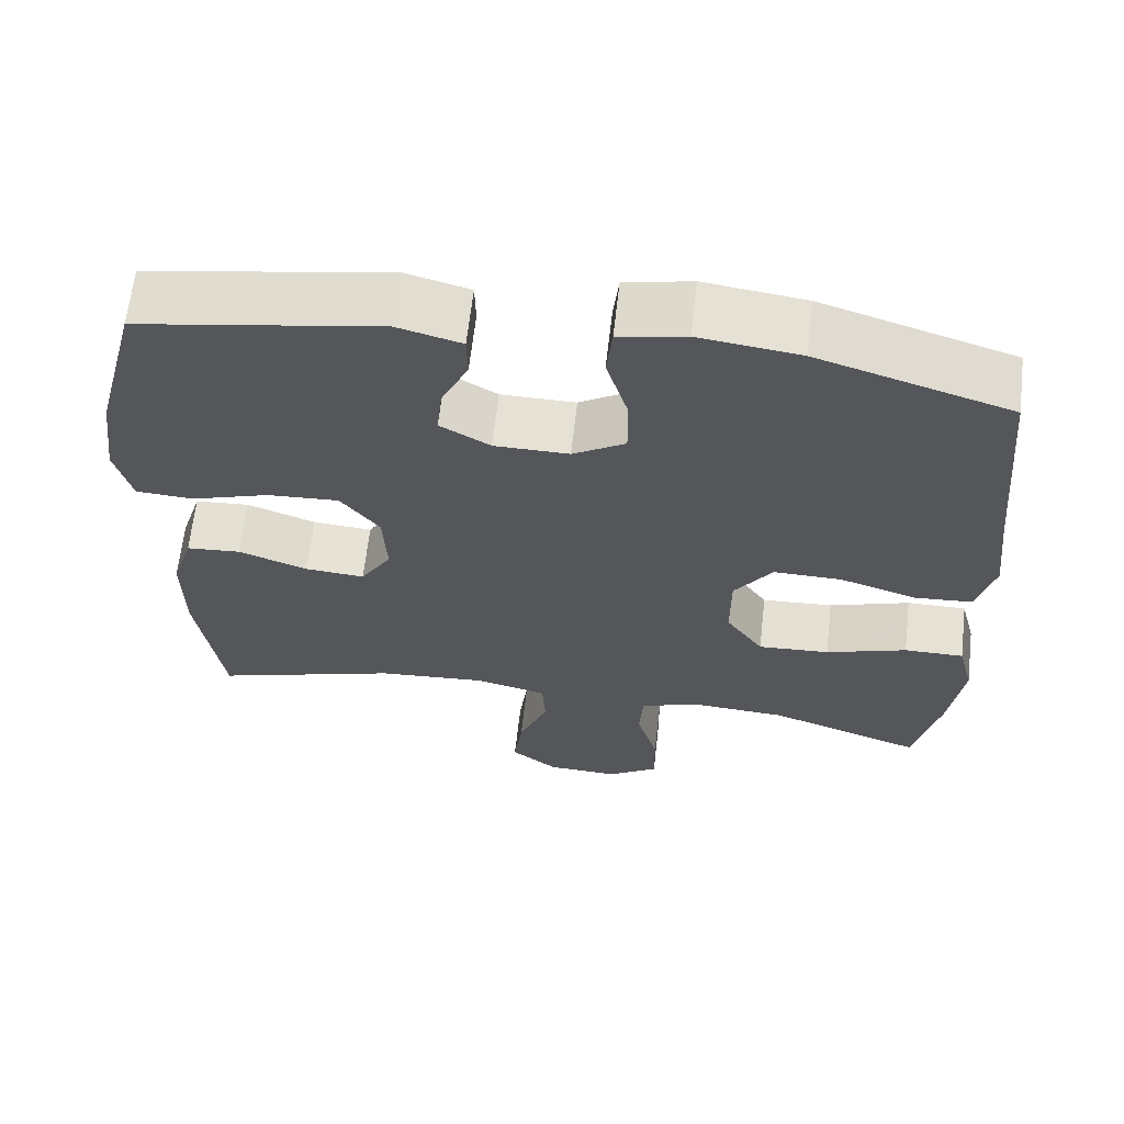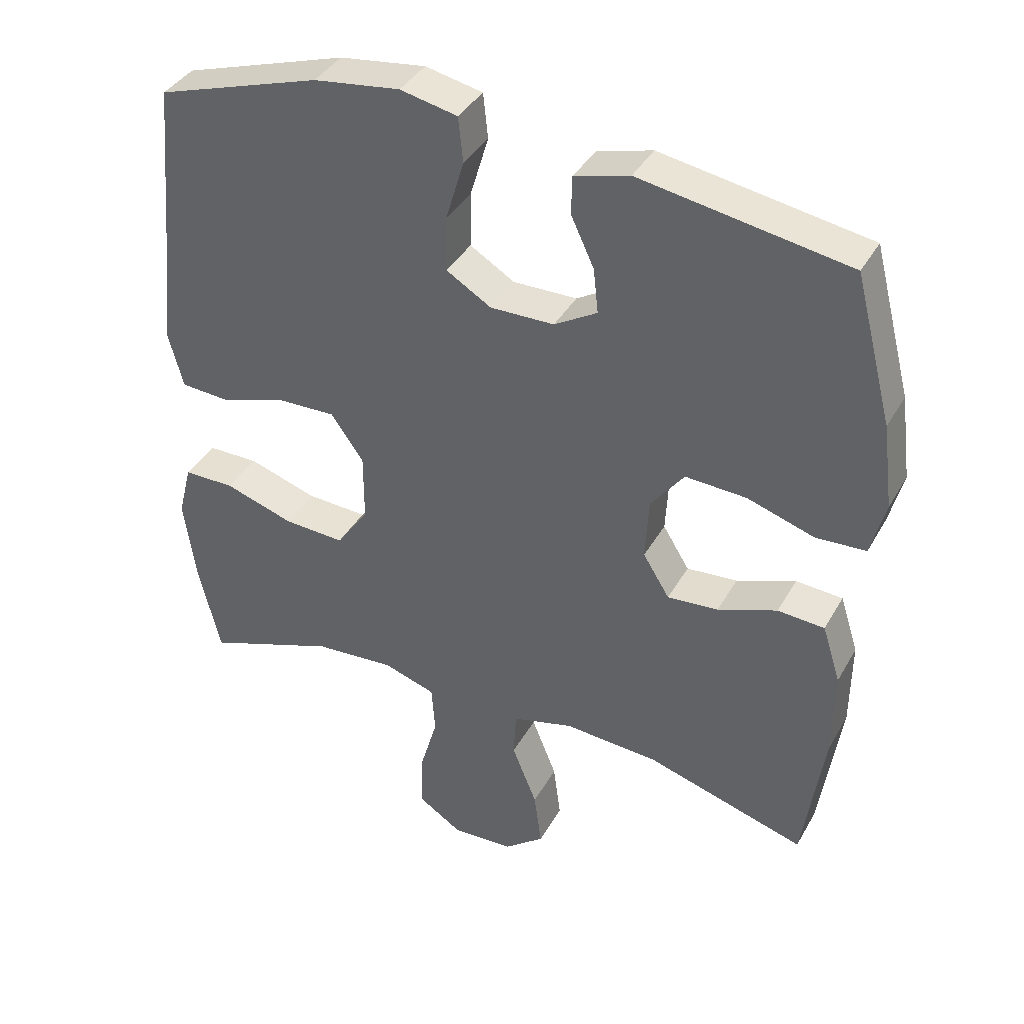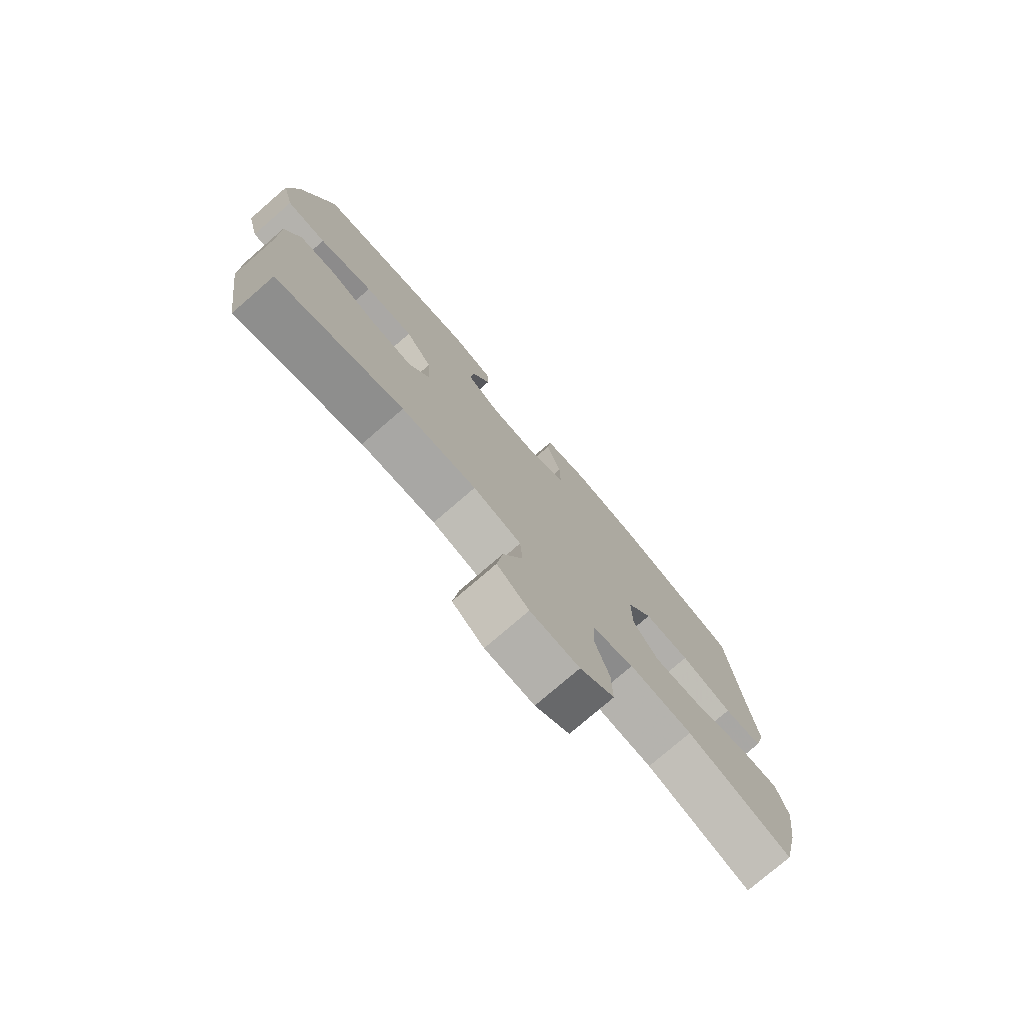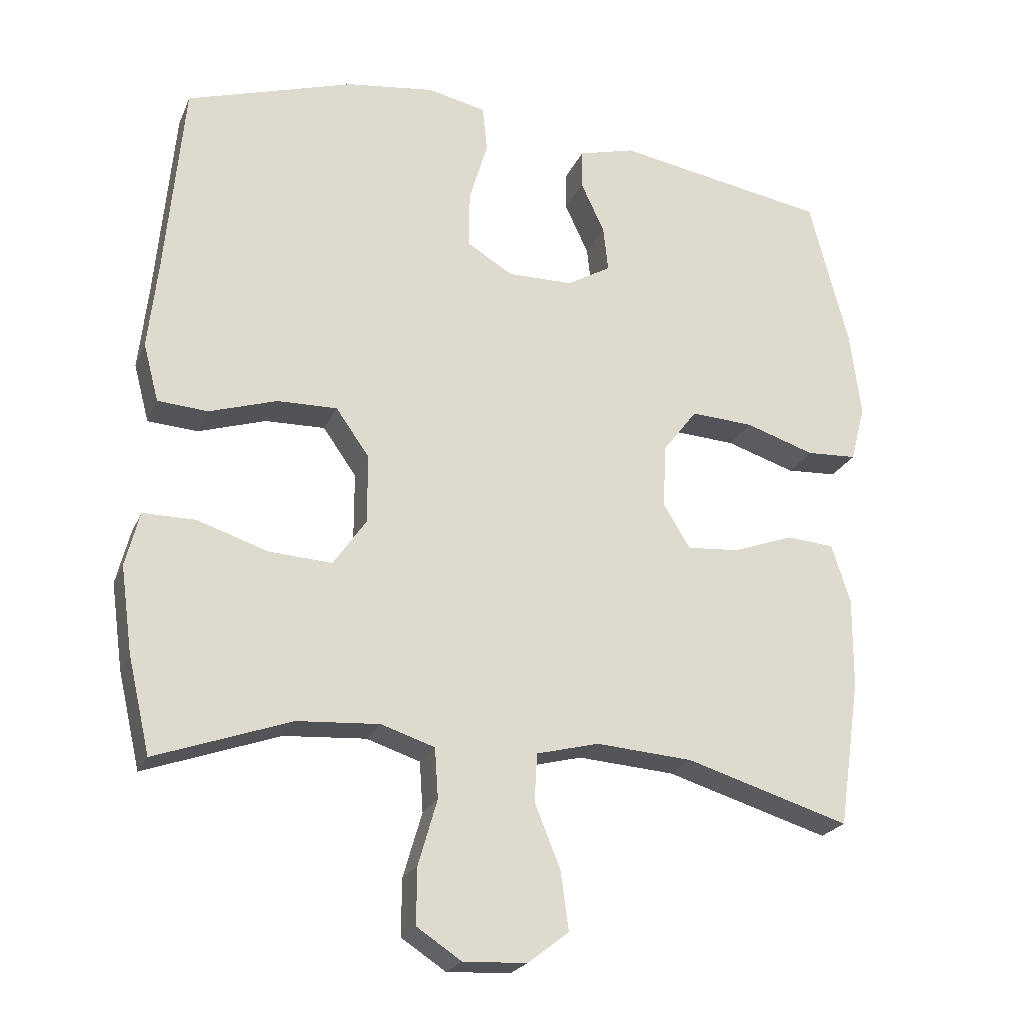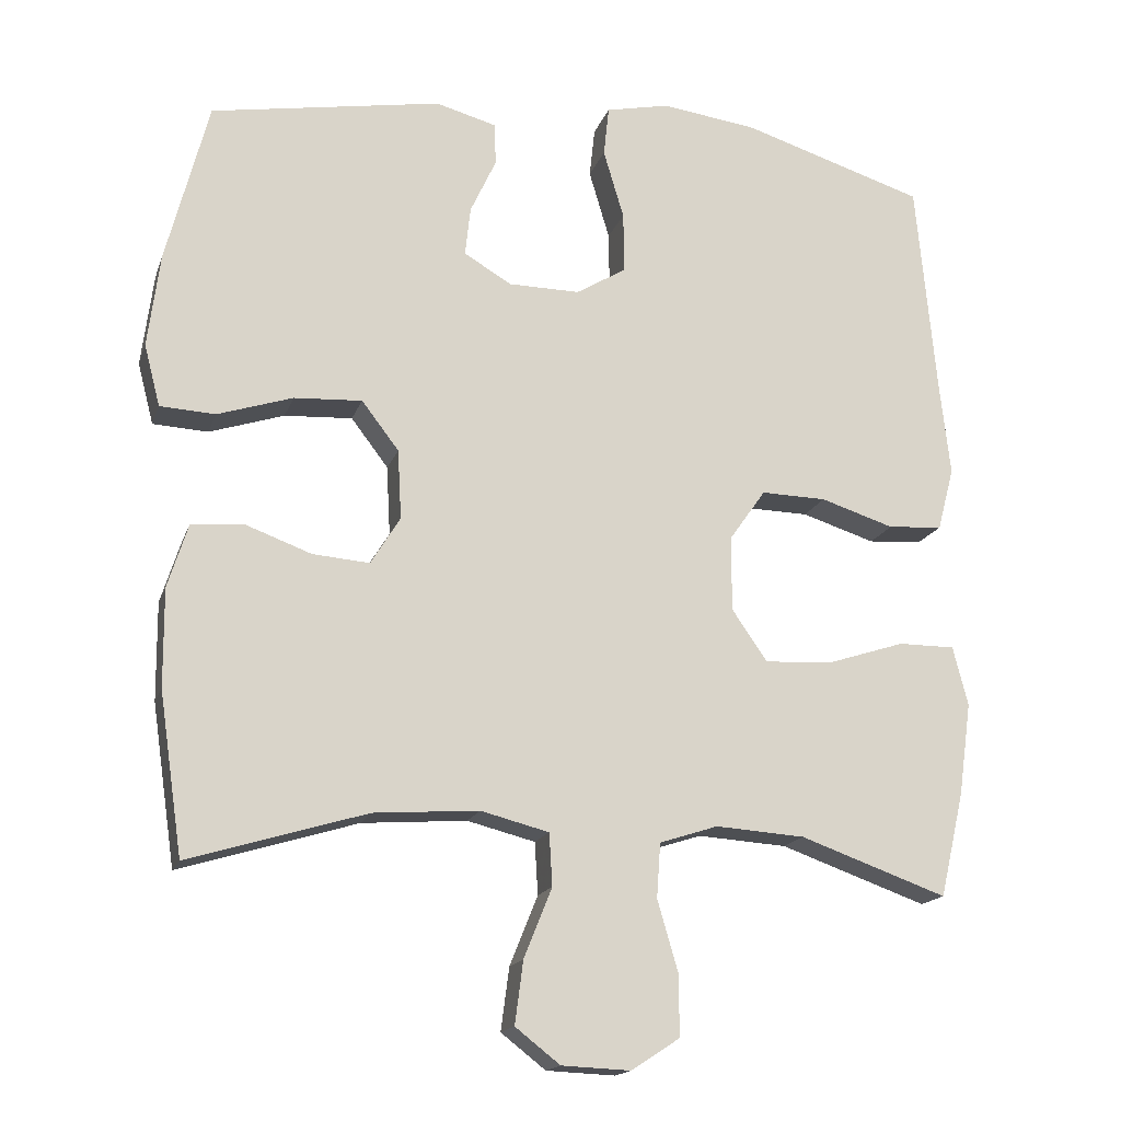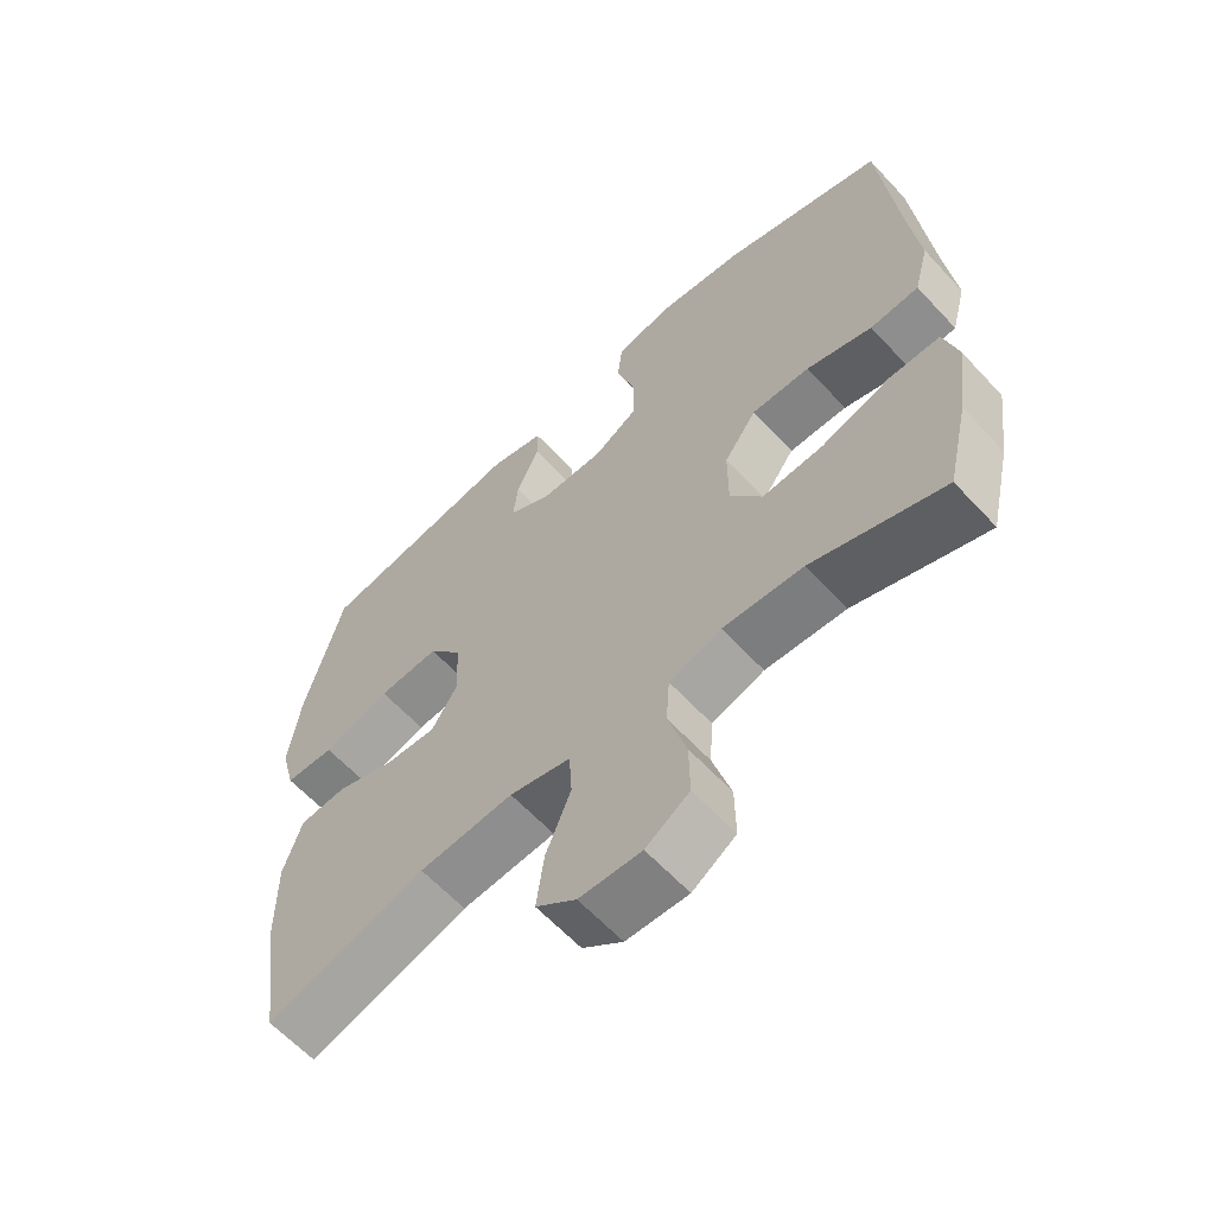
<metadata>
{"format":"obj","ext":"obj","renderer":"f3d","projection":"perspective","resolution":1024,"background":"white","views":[{"elev":64.3,"azim":6.5,"up":"+Z"},{"elev":38.5,"azim":-153.4,"up":"+Z"},{"elev":-77.4,"azim":-49.2,"up":"+Z"},{"elev":-22.8,"azim":160.9,"up":"+Z"},{"elev":-16.6,"azim":-15.6,"up":"+Z"},{"elev":-62.0,"azim":42.7,"up":"+Z"}]}
</metadata>
<code>
v 0.5 0.07 -0.5
v 0.306 0.07 -0.431
v 0.188 0.07 -0.423
v 0.111 0.07 -0.448
v 0.106 0.07 -0.52
v 0.133 0.07 -0.613
v 0.134 0.07 -0.694
v 0.07 0.07 -0.736
v -0.021 0.07 -0.732
v -0.08 0.07 -0.686
v -0.069 0.07 -0.603
v -0.032 0.07 -0.511
v -0.036 0.07 -0.442
v -0.126 0.07 -0.419
v -0.265 0.07 -0.429
v -0.5 0.07 -0.5
v -0.531 0.07 -0.288
v -0.532 0.07 -0.158
v -0.505 0.07 -0.073
v -0.436 0.07 -0.068
v -0.349 0.07 -0.1
v -0.274 0.07 -0.106
v -0.235 0.07 -0.043
v -0.24 0.07 0.049
v -0.289 0.07 0.113
v -0.379 0.07 0.108
v -0.478 0.07 0.076
v -0.551 0.07 0.08
v -0.572 0.07 0.161
v -0.556 0.07 0.285
v -0.5 0.07 0.5
v -0.195 0.07 0.552
v -0.114 0.07 0.53
v -0.113 0.07 0.474
v -0.147 0.07 0.401
v -0.154 0.07 0.336
v -0.091 0.07 0.299
v 0.003 0.07 0.298
v 0.069 0.07 0.338
v 0.068 0.07 0.418
v 0.041 0.07 0.509
v 0.048 0.07 0.575
v 0.132 0.07 0.593
v 0.259 0.07 0.576
v 0.5 0.07 0.5
v 0.526 0.07 0.218
v 0.54 0.07 0.091
v 0.518 0.07 0.008
v 0.446 0.07 0.003
v 0.349 0.07 0.034
v 0.263 0.07 0.036
v 0.215 0.07 -0.032
v 0.215 0.07 -0.131
v 0.262 0.07 -0.199
v 0.352 0.07 -0.194
v 0.454 0.07 -0.161
v 0.529 0.07 -0.161
v 0.549 0.07 -0.239
v 0.532 0.07 -0.362
v 0.5 0 -0.5
v 0.306 0 -0.431
v 0.188 0 -0.423
v 0.111 0 -0.448
v 0.106 0 -0.52
v 0.133 0 -0.613
v 0.134 0 -0.694
v 0.07 0 -0.736
v -0.021 0 -0.732
v -0.08 0 -0.686
v -0.069 0 -0.603
v -0.032 0 -0.511
v -0.036 0 -0.442
v -0.126 0 -0.419
v -0.265 0 -0.429
v -0.5 0 -0.5
v -0.531 0 -0.288
v -0.532 0 -0.158
v -0.505 0 -0.073
v -0.436 0 -0.068
v -0.349 0 -0.1
v -0.274 0 -0.106
v -0.235 0 -0.043
v -0.24 0 0.049
v -0.289 0 0.113
v -0.379 0 0.108
v -0.478 0 0.076
v -0.551 0 0.08
v -0.572 0 0.161
v -0.556 0 0.285
v -0.5 0 0.5
v -0.195 0 0.552
v -0.114 0 0.53
v -0.113 0 0.474
v -0.147 0 0.401
v -0.154 0 0.336
v -0.091 0 0.299
v 0.003 0 0.298
v 0.069 0 0.338
v 0.068 0 0.418
v 0.041 0 0.509
v 0.048 0 0.575
v 0.132 0 0.593
v 0.259 0 0.576
v 0.5 0 0.5
v 0.526 0 0.218
v 0.54 0 0.091
v 0.518 0 0.008
v 0.446 0 0.003
v 0.349 0 0.034
v 0.263 0 0.036
v 0.215 0 -0.032
v 0.215 0 -0.131
v 0.262 0 -0.199
v 0.352 0 -0.194
v 0.454 0 -0.161
v 0.529 0 -0.161
v 0.549 0 -0.239
v 0.532 0 -0.362
f 58 59 1 2
f 55 56 57 58
f 54 55 58 2
f 53 54 2 3
f 52 53 3 4
f 47 48 49 50
f 46 47 50 51
f 45 46 51
f 44 45 51 52
f 40 41 42 43
f 39 40 43 44
f 32 33 34 35
f 32 35 36
f 31 32 36
f 30 31 36 37
f 26 27 28 29
f 25 26 29 30
f 18 19 20 21
f 18 21 22
f 15 16 17 18
f 14 15 18 22
f 13 14 22 23
f 9 10 11 12
f 7 8 9 12
f 5 6 7 12
f 4 5 12 13
f 39 44 52 4
f 25 30 37 38
f 24 25 38 39
f 23 24 39
f 4 13 23 39
f 61 60 118 117
f 117 116 115 114
f 61 117 114 113
f 62 61 113 112
f 63 62 112 111
f 109 108 107 106
f 110 109 106 105
f 110 105 104
f 111 110 104 103
f 102 101 100 99
f 103 102 99 98
f 94 93 92 91
f 95 94 91
f 95 91 90
f 96 95 90 89
f 88 87 86 85
f 89 88 85 84
f 80 79 78 77
f 81 80 77
f 77 76 75 74
f 81 77 74 73
f 82 81 73 72
f 71 70 69 68
f 71 68 67 66
f 71 66 65 64
f 72 71 64 63
f 63 111 103 98
f 97 96 89 84
f 98 97 84 83
f 98 83 82
f 98 82 72 63
f 1 60 61 2
f 2 61 62 3
f 3 62 63 4
f 4 63 64 5
f 5 64 65 6
f 6 65 66 7
f 7 66 67 8
f 8 67 68 9
f 9 68 69 10
f 10 69 70 11
f 11 70 71 12
f 12 71 72 13
f 13 72 73 14
f 14 73 74 15
f 15 74 75 16
f 16 75 76 17
f 17 76 77 18
f 18 77 78 19
f 19 78 79 20
f 20 79 80 21
f 21 80 81 22
f 22 81 82 23
f 23 82 83 24
f 24 83 84 25
f 25 84 85 26
f 26 85 86 27
f 27 86 87 28
f 28 87 88 29
f 29 88 89 30
f 30 89 90 31
f 31 90 91 32
f 32 91 92 33
f 33 92 93 34
f 34 93 94 35
f 35 94 95 36
f 36 95 96 37
f 37 96 97 38
f 38 97 98 39
f 39 98 99 40
f 40 99 100 41
f 41 100 101 42
f 42 101 102 43
f 43 102 103 44
f 44 103 104 45
f 45 104 105 46
f 46 105 106 47
f 47 106 107 48
f 48 107 108 49
f 49 108 109 50
f 50 109 110 51
f 51 110 111 52
f 52 111 112 53
f 53 112 113 54
f 54 113 114 55
f 55 114 115 56
f 56 115 116 57
f 57 116 117 58
f 58 117 118 59
f 59 118 60 1

</code>
